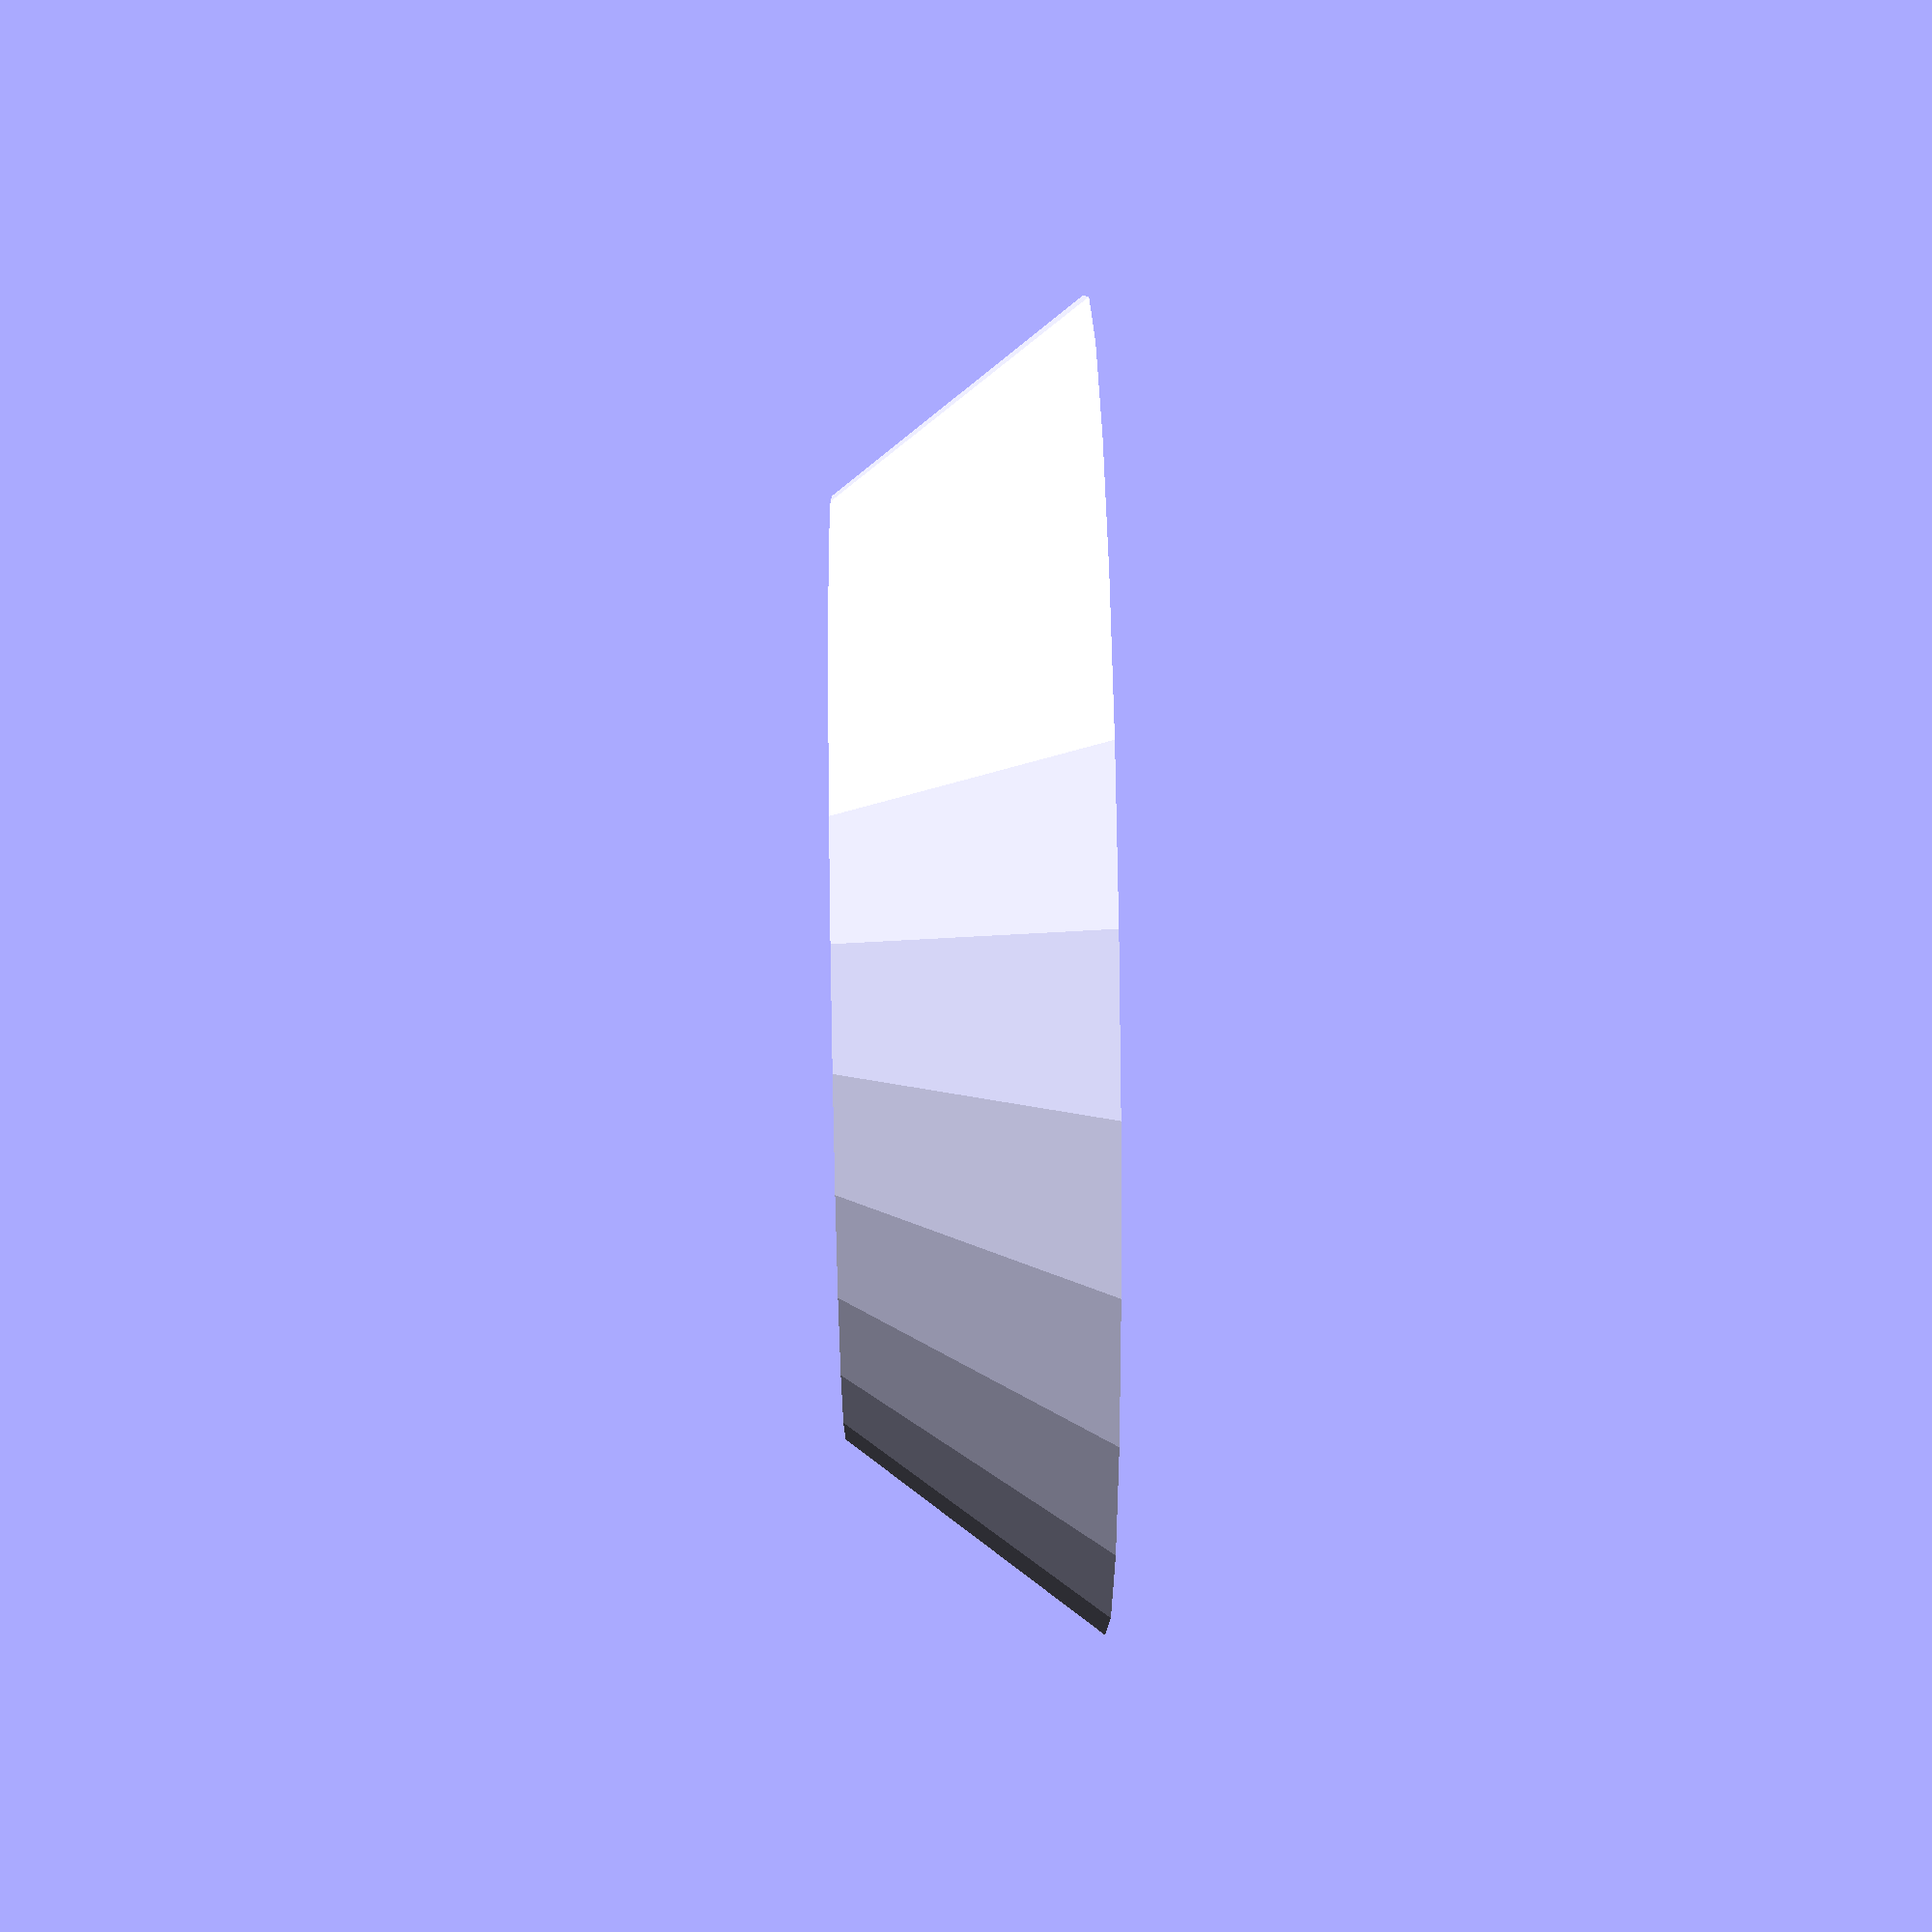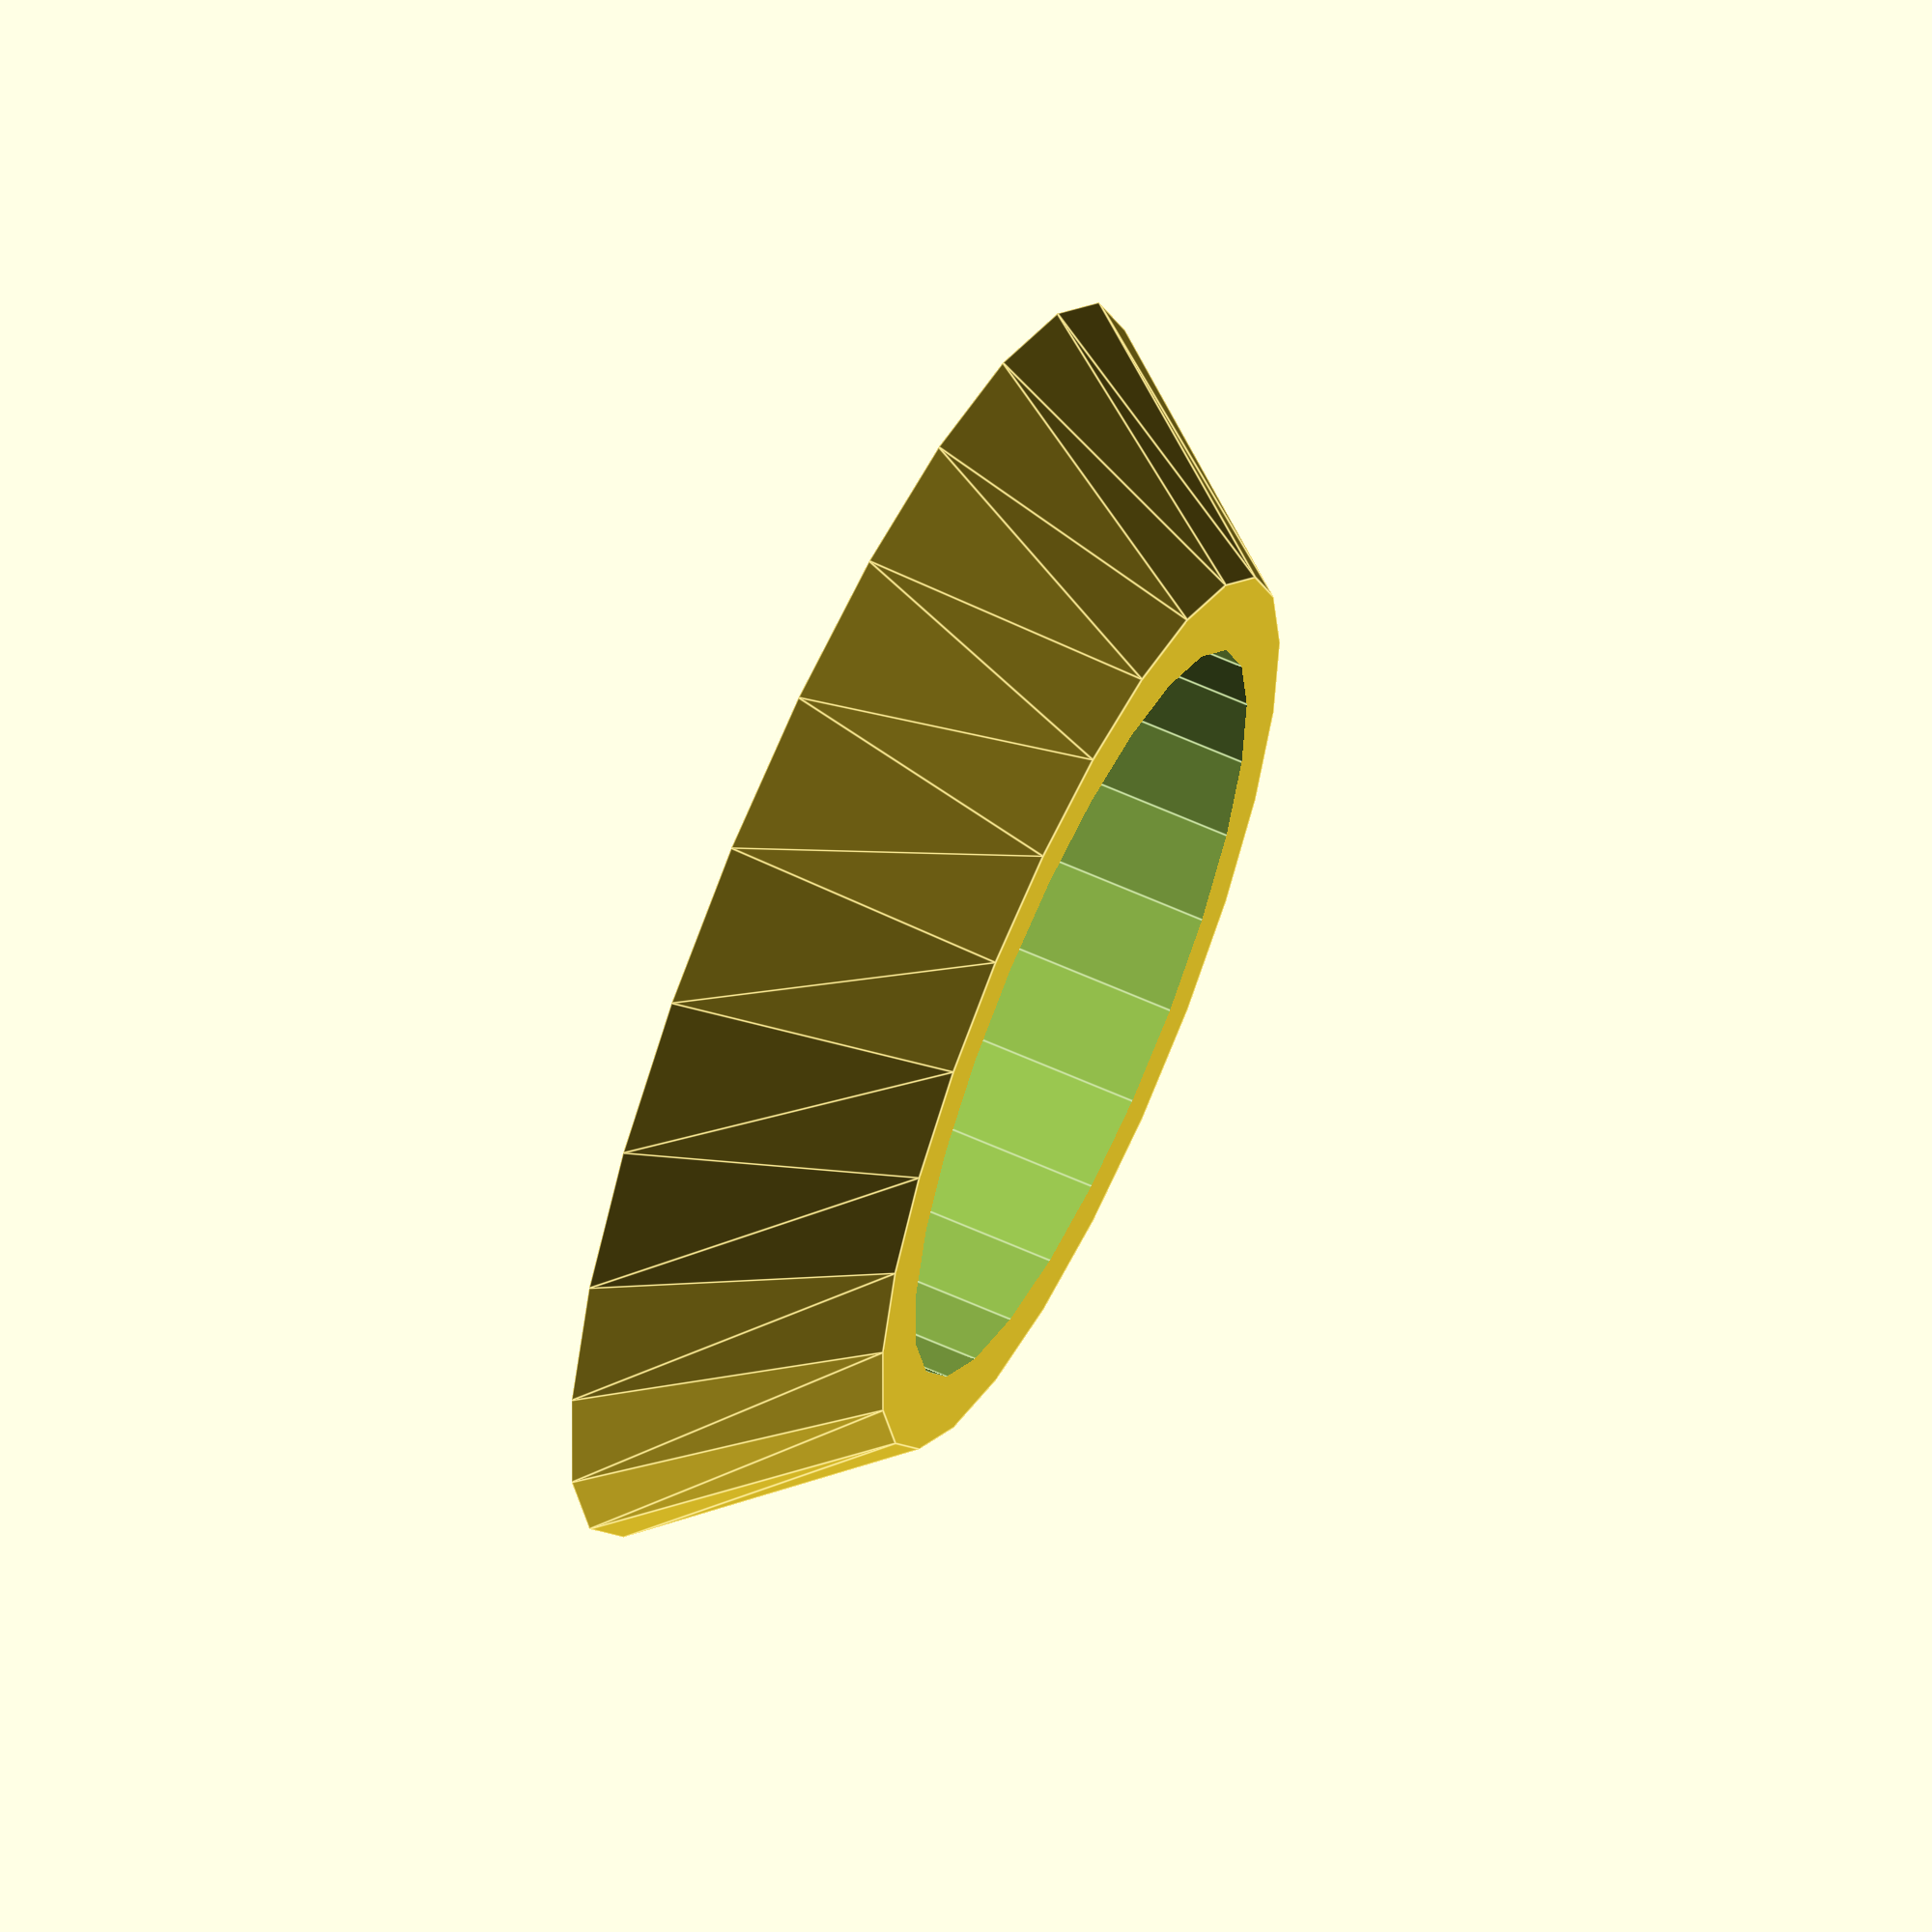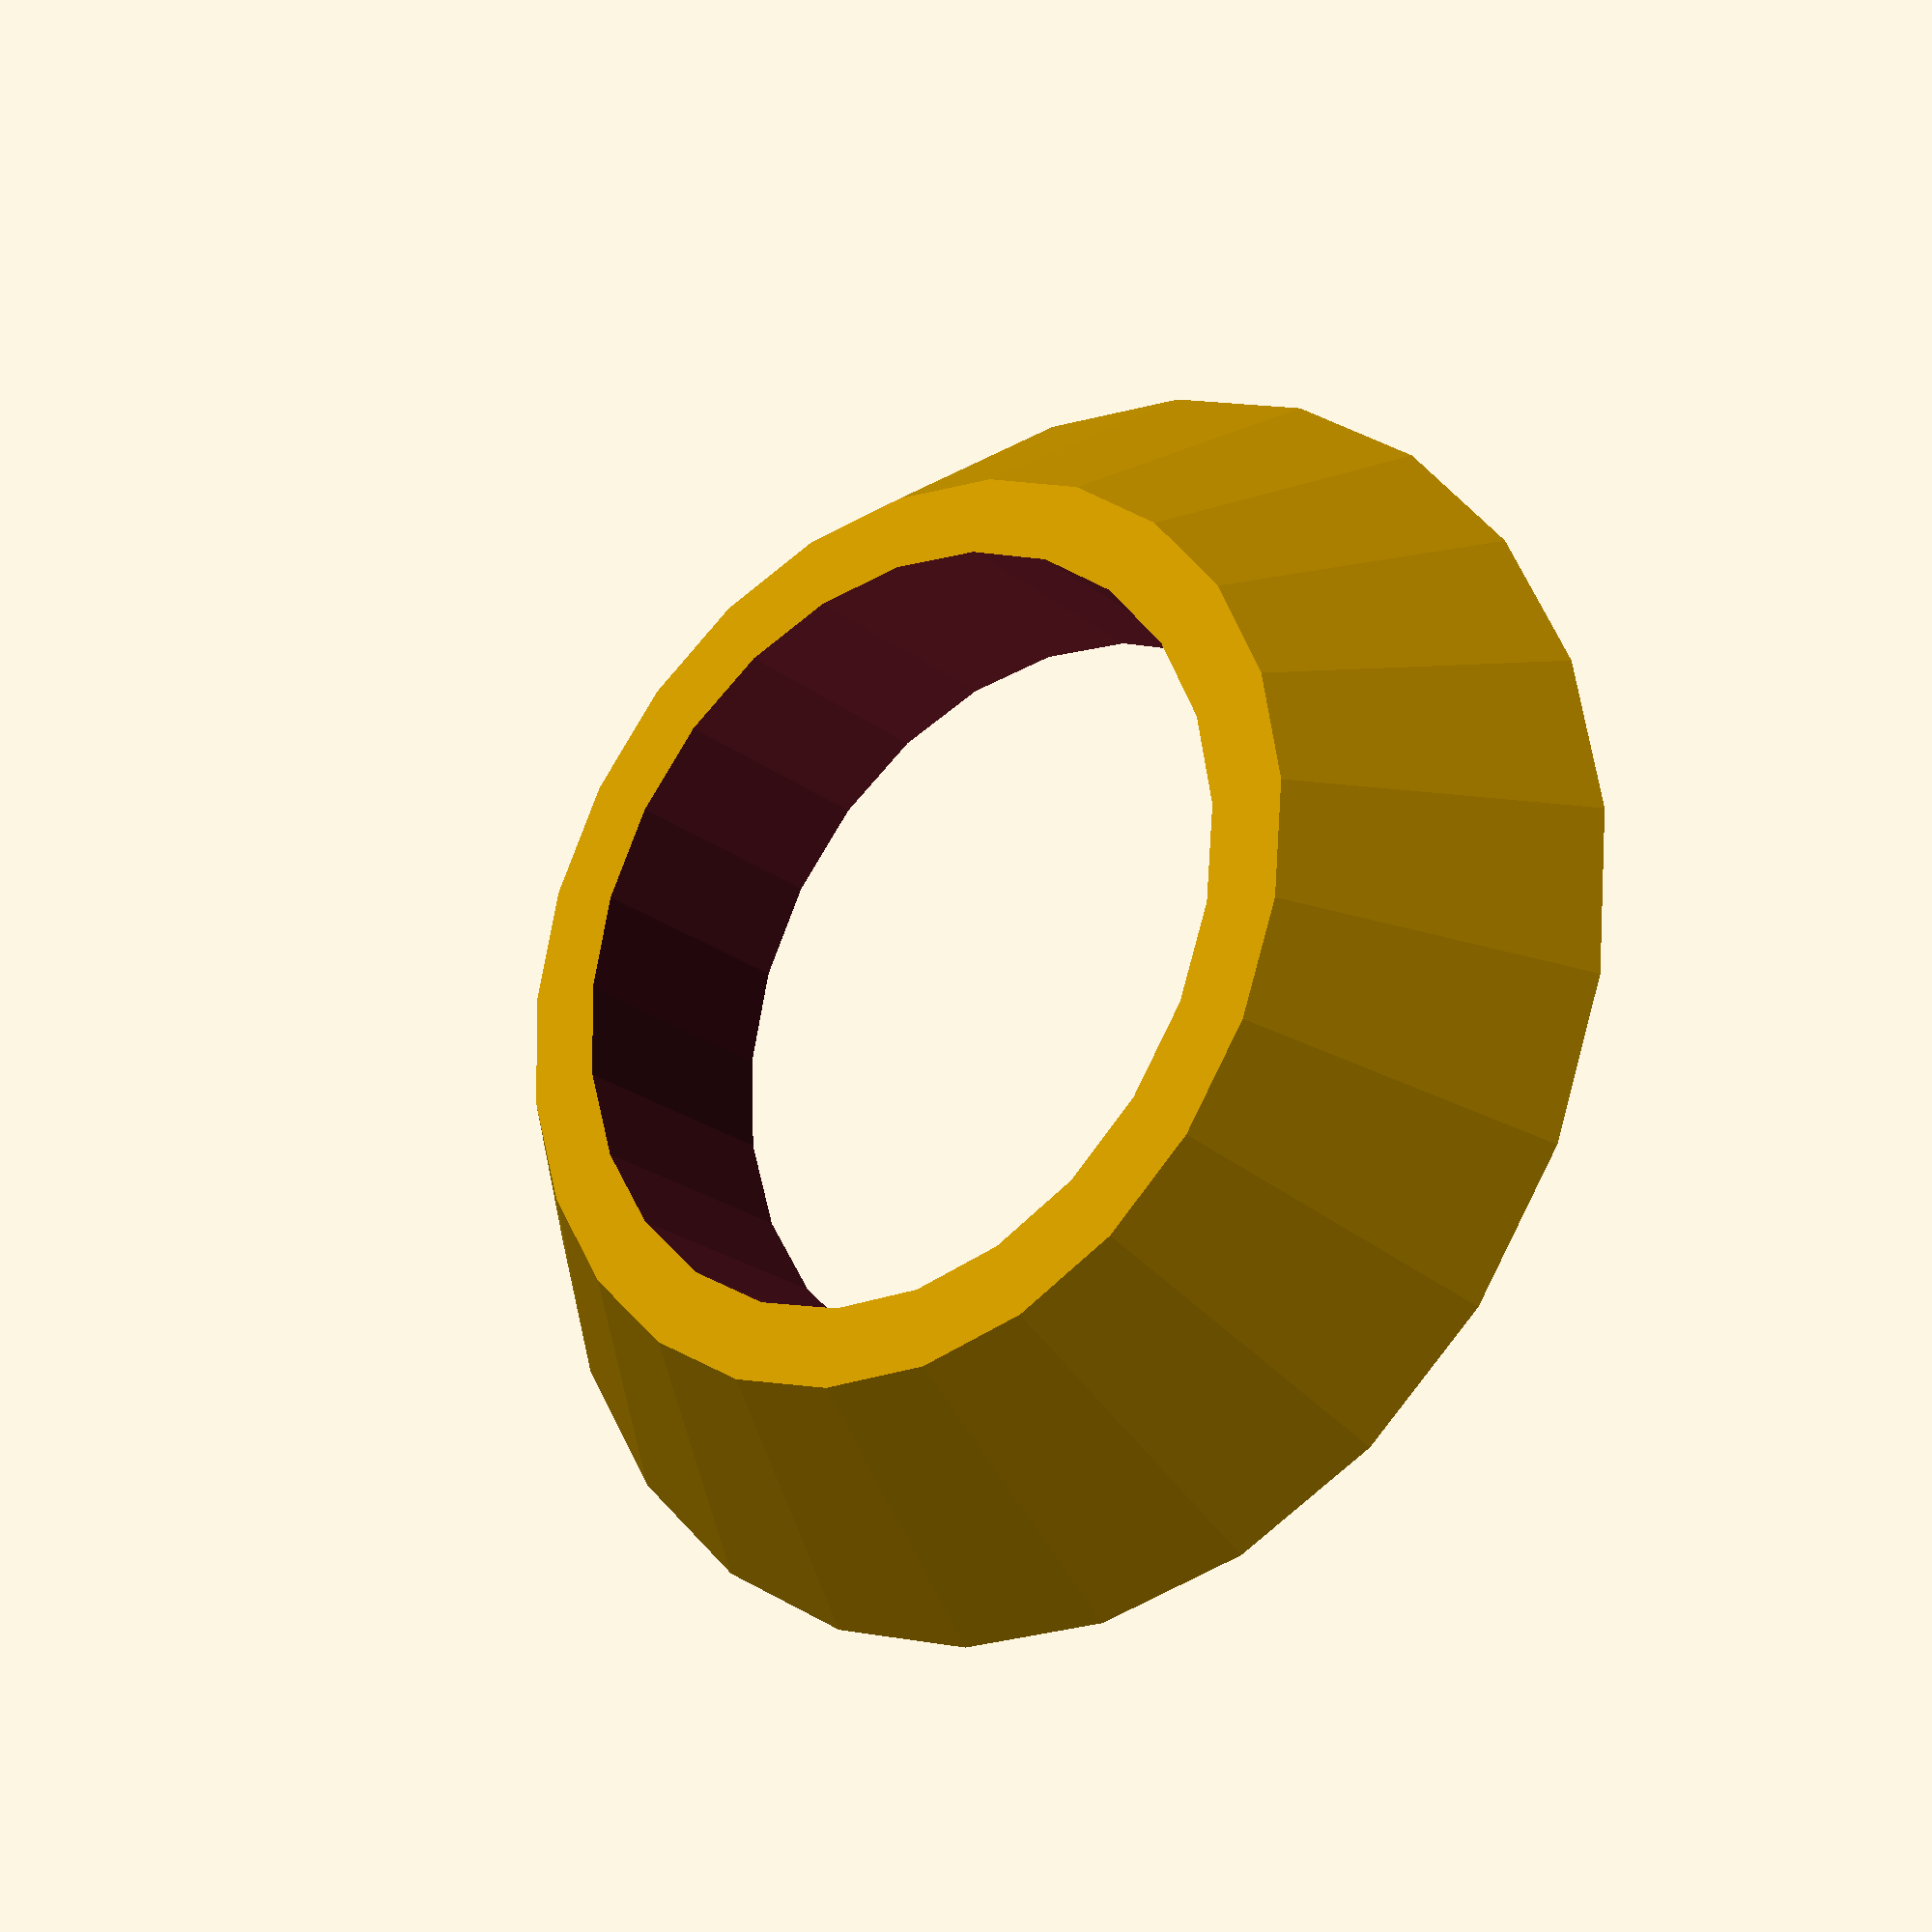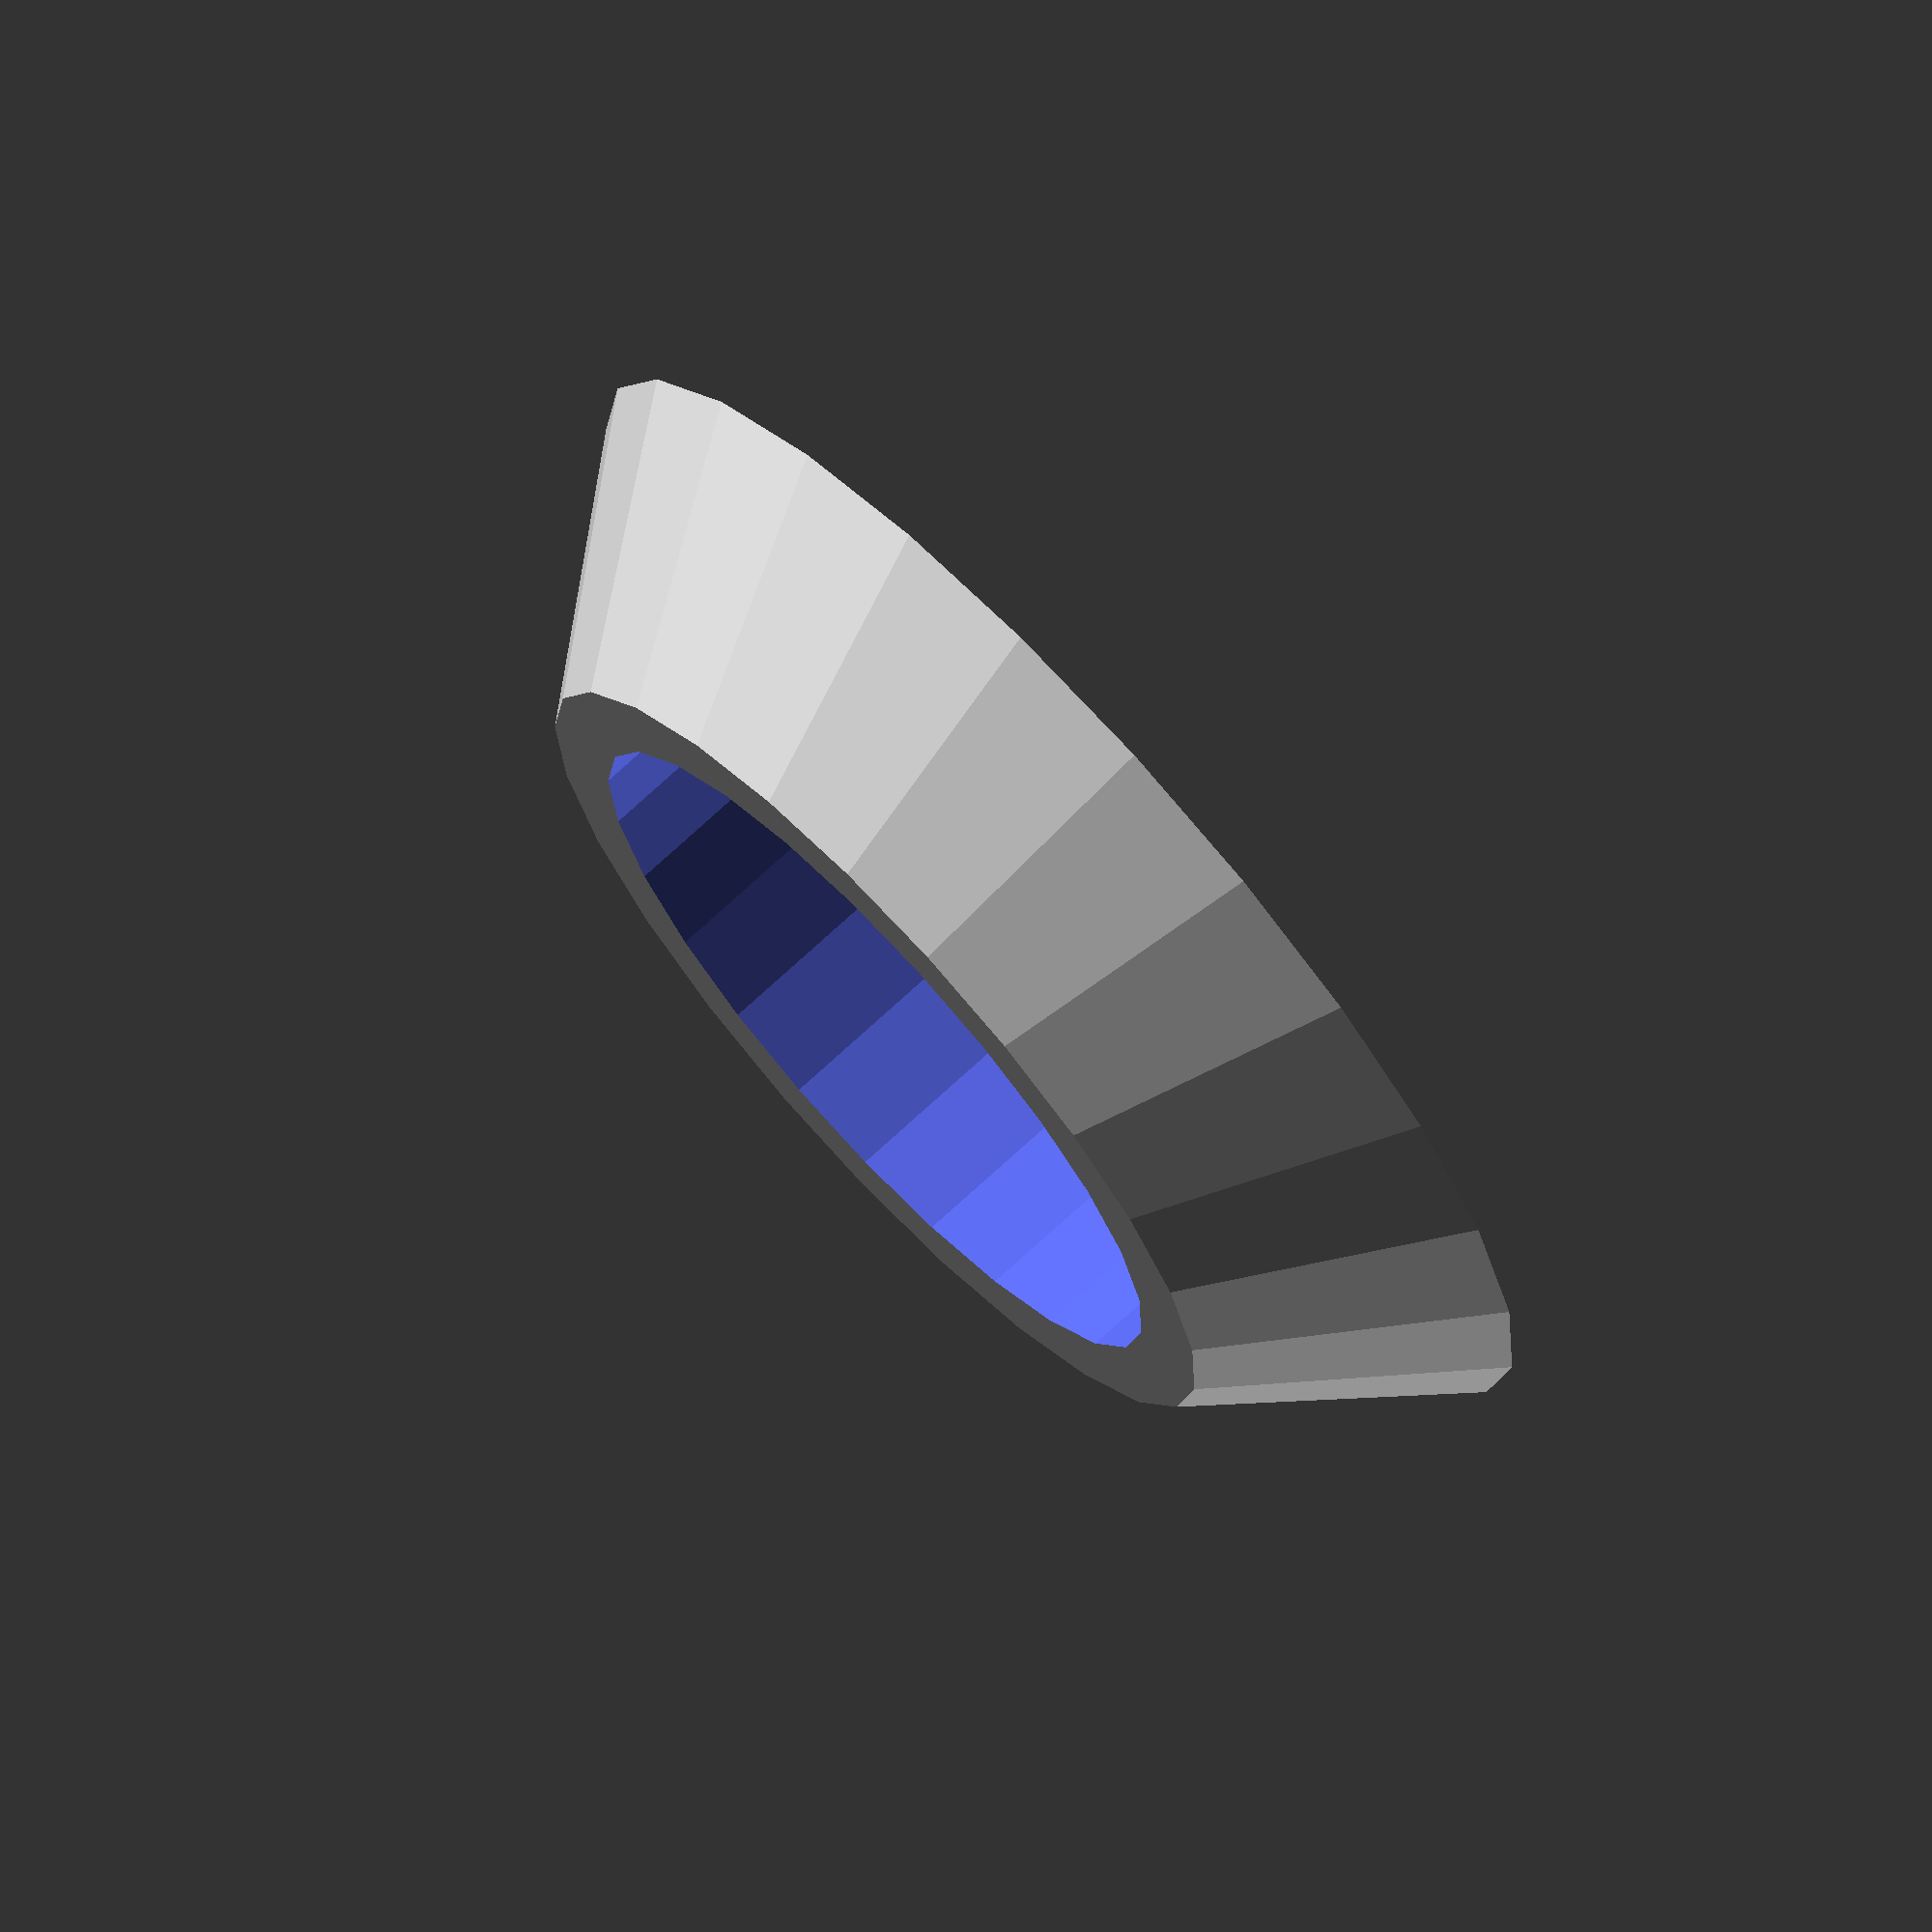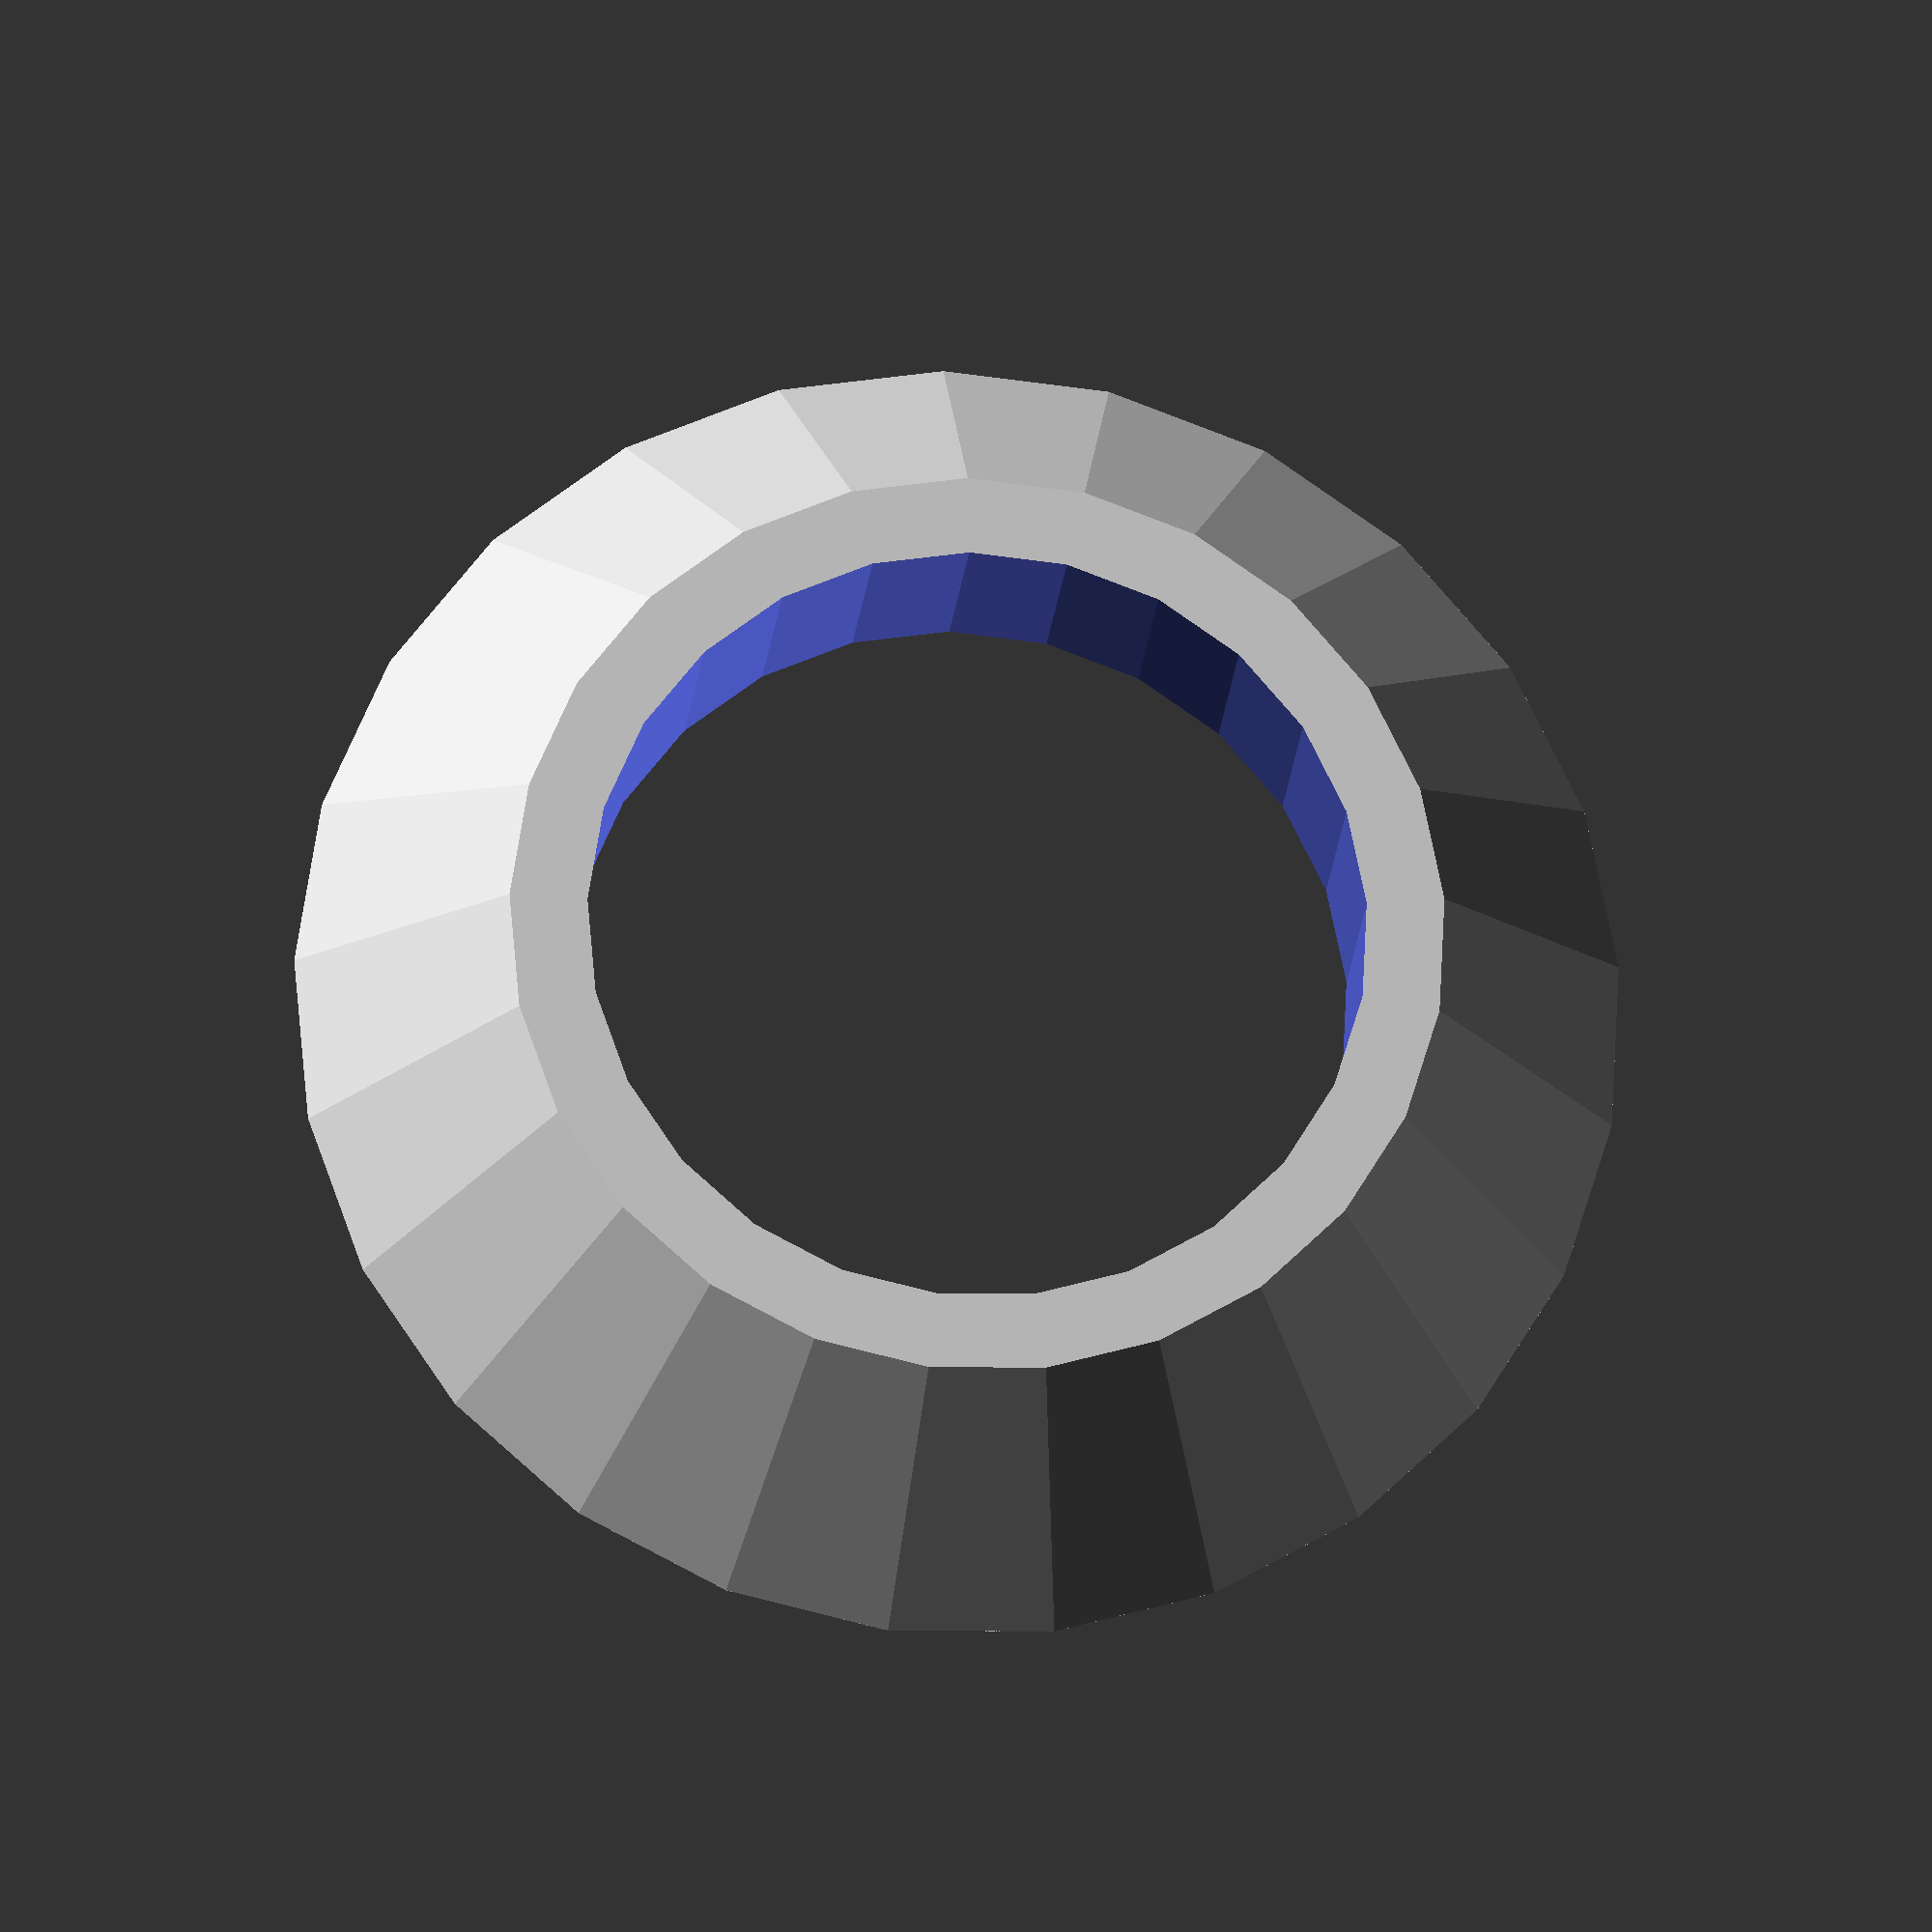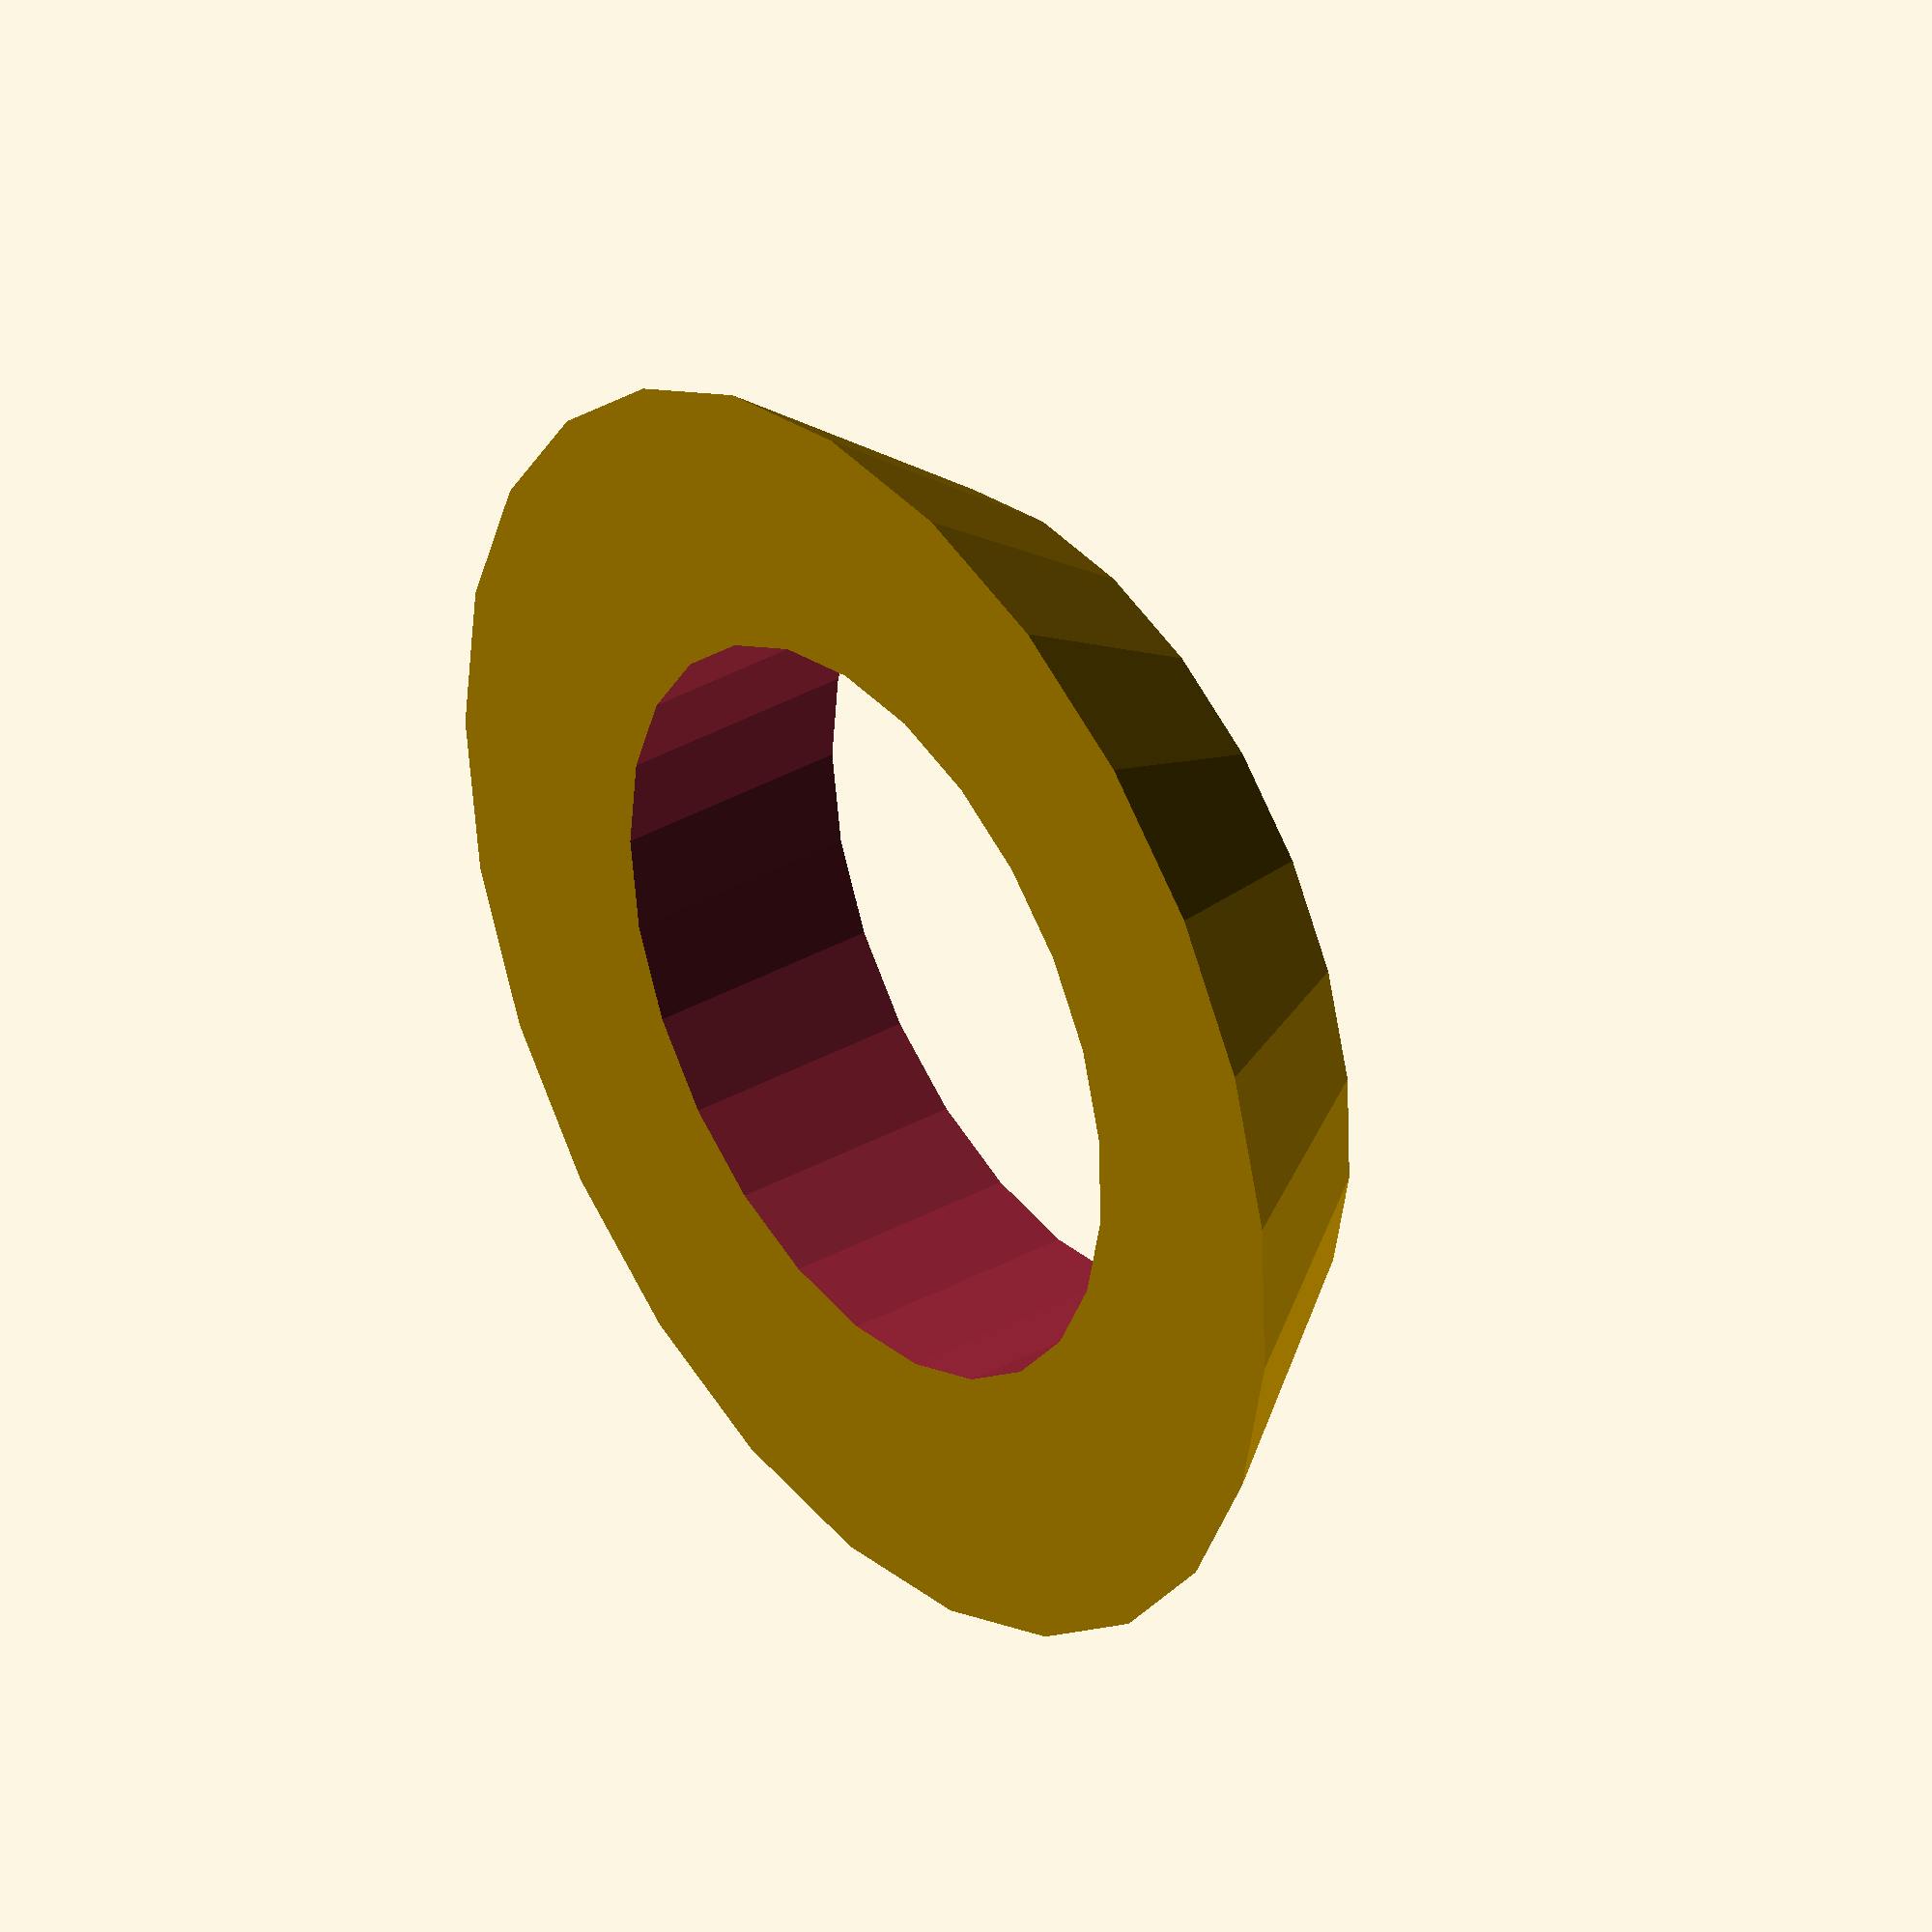
<openscad>

module cone_r608z(D=22*1.7, d=22*1.2, h=7+0.1, def=25){
    r608z_d=8;
    r608z_D=22;
    r608z_e=7;
    
    difference() {
        cylinder(h = h, d1 = D, d2 = d, $fn=def);
        translate([0,0,-0.1]) cylinder(d=r608z_D,h=r608z_e+0.3,$fn=def);
    }
    
}

cone_r608z();

</openscad>
<views>
elev=121.1 azim=277.0 roll=91.0 proj=p view=solid
elev=299.5 azim=259.1 roll=295.1 proj=o view=edges
elev=203.5 azim=293.1 roll=141.9 proj=p view=wireframe
elev=108.3 azim=358.6 roll=133.0 proj=o view=wireframe
elev=18.3 azim=124.8 roll=355.4 proj=o view=wireframe
elev=325.2 azim=303.8 roll=233.0 proj=o view=solid
</views>
